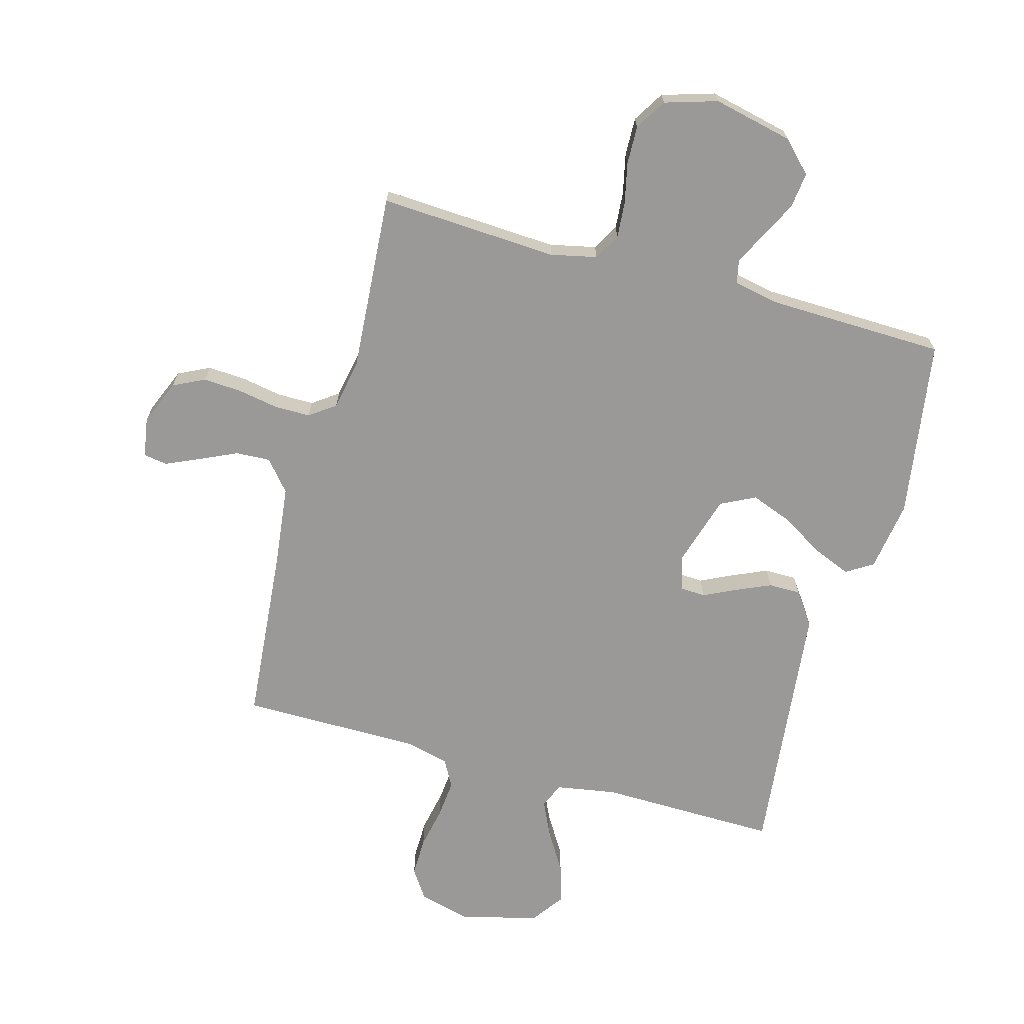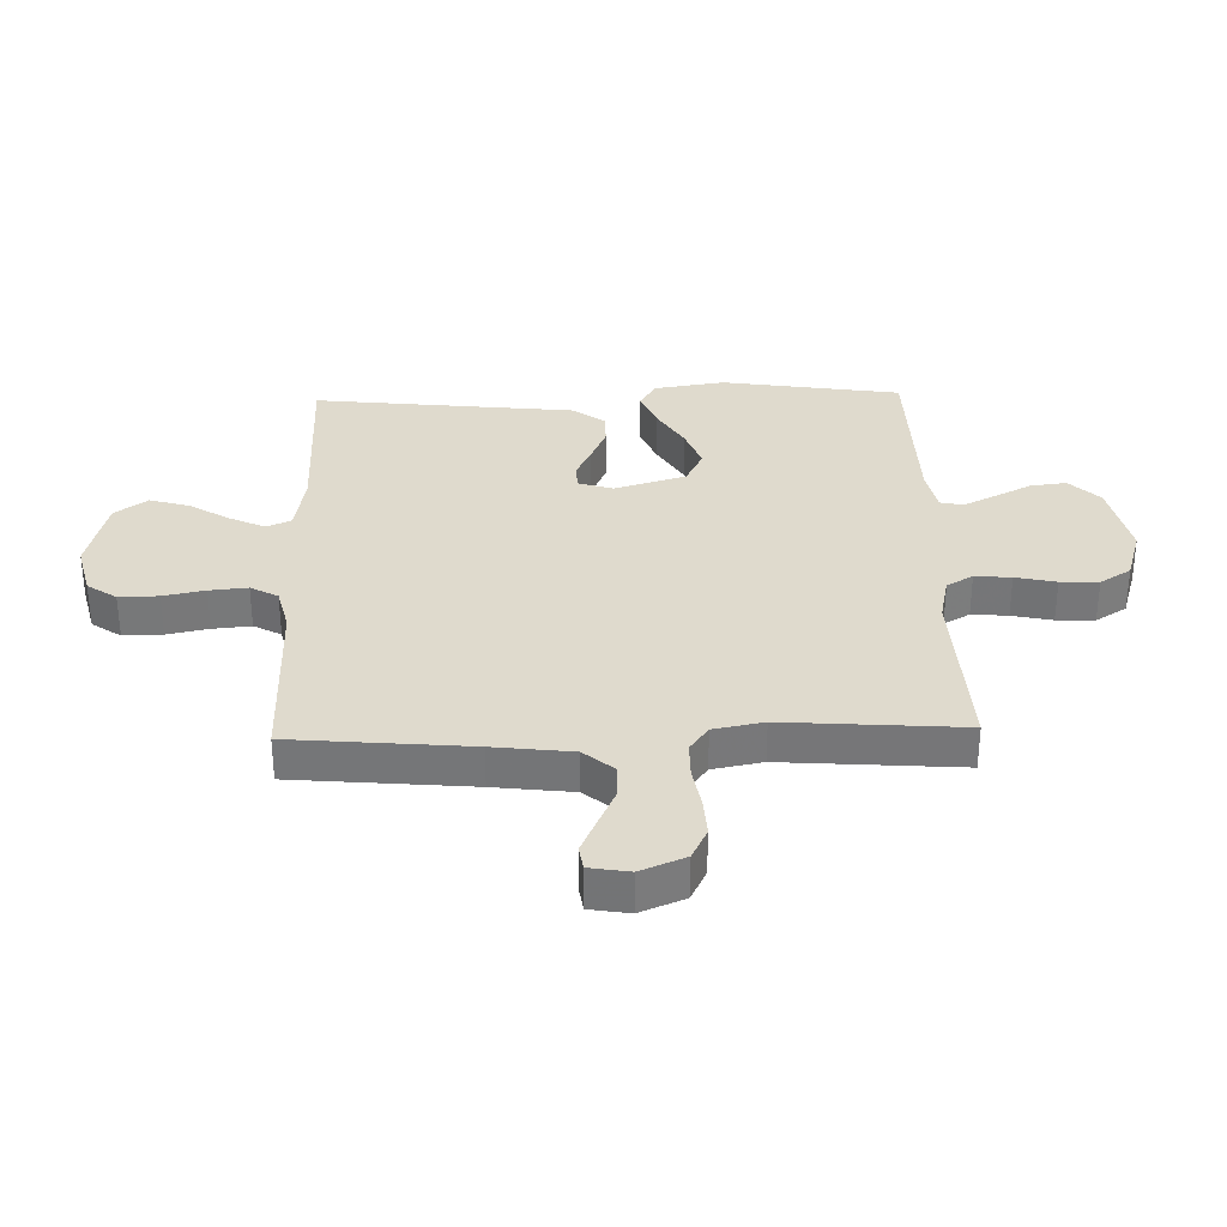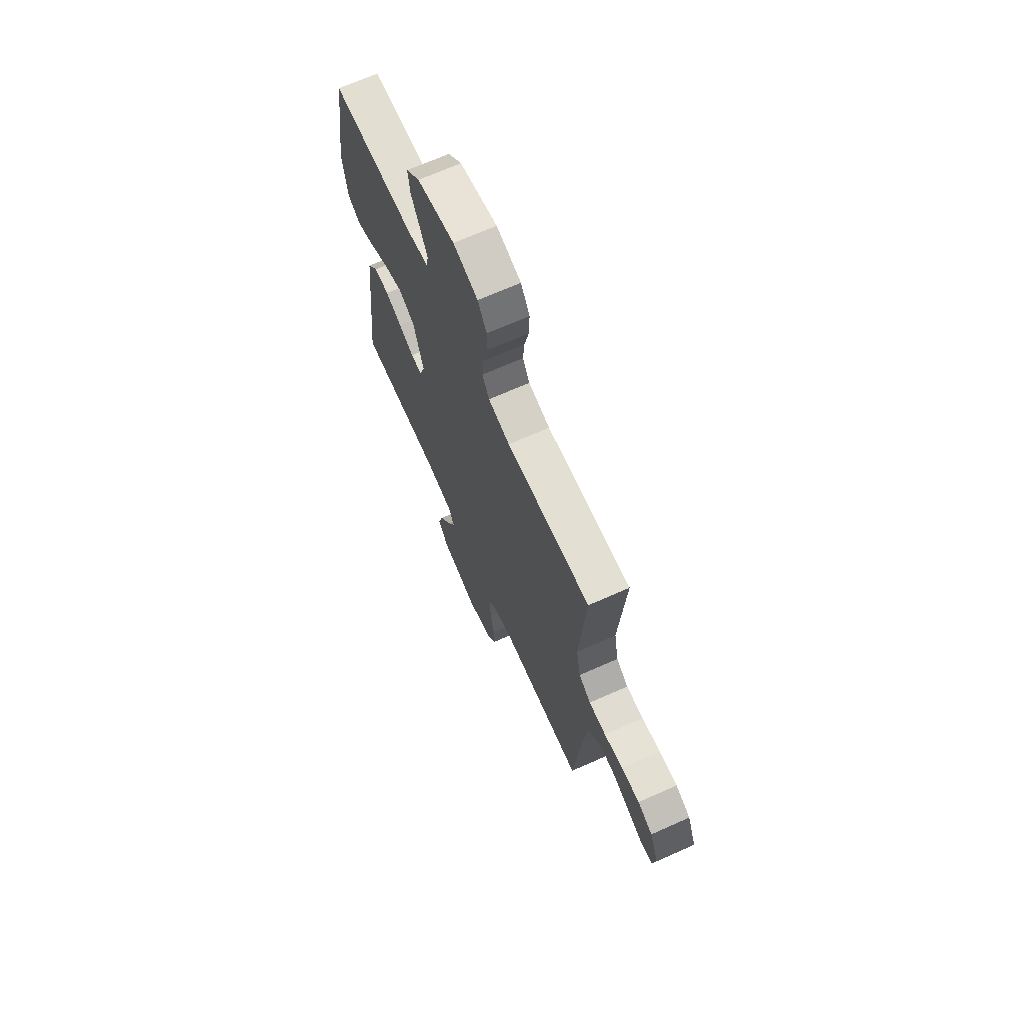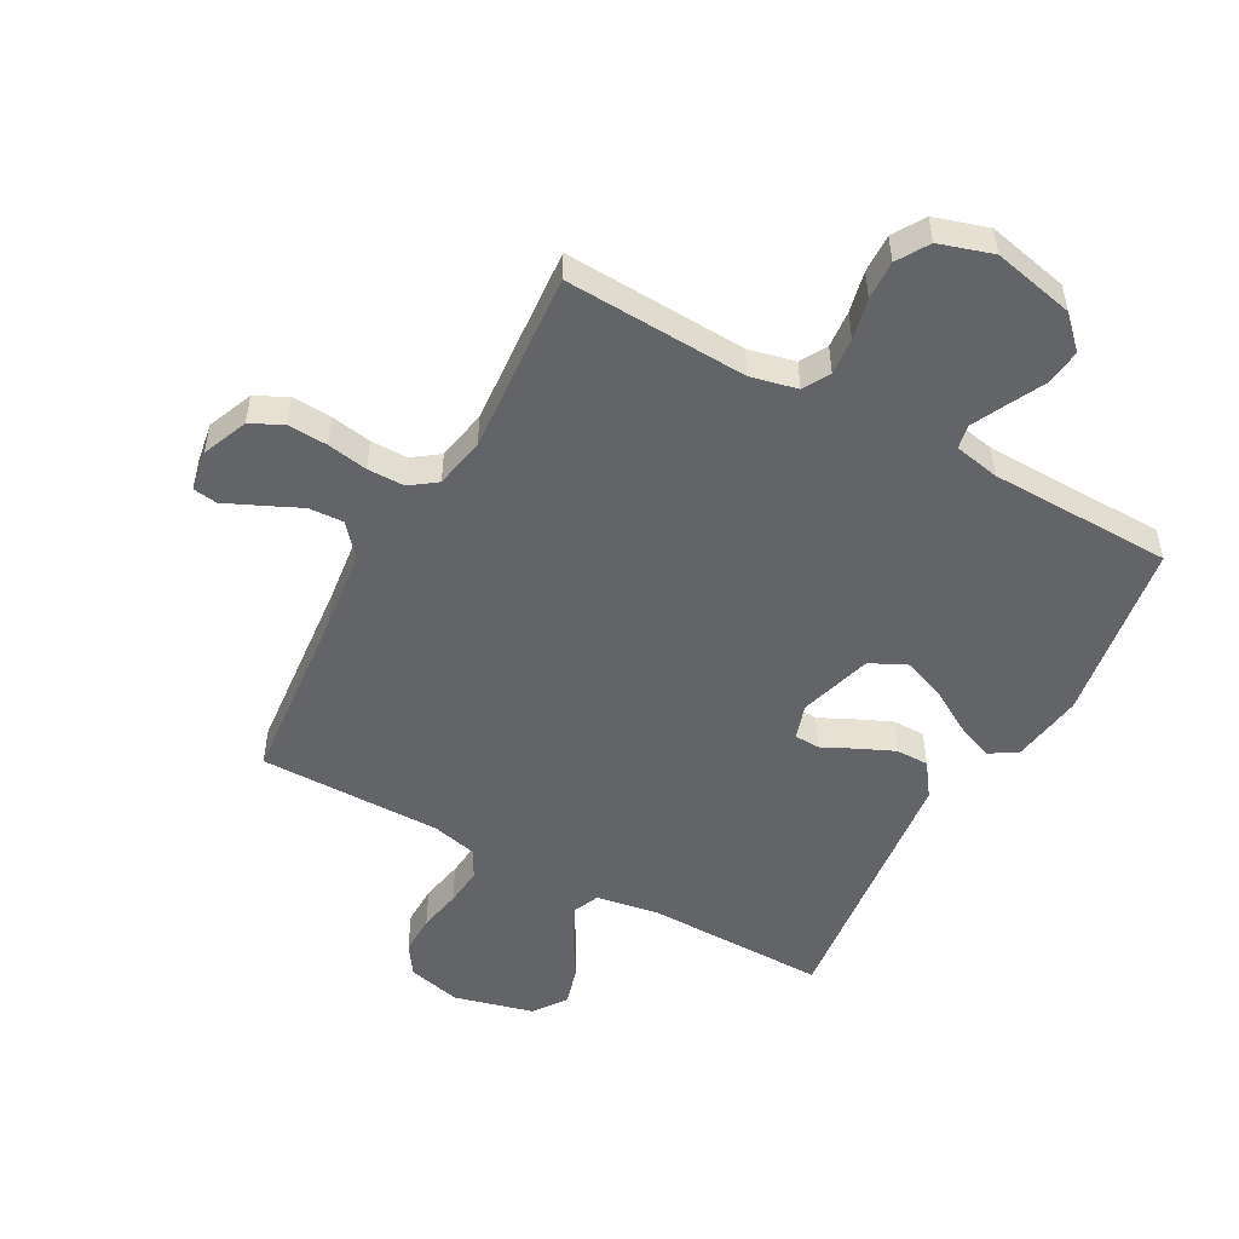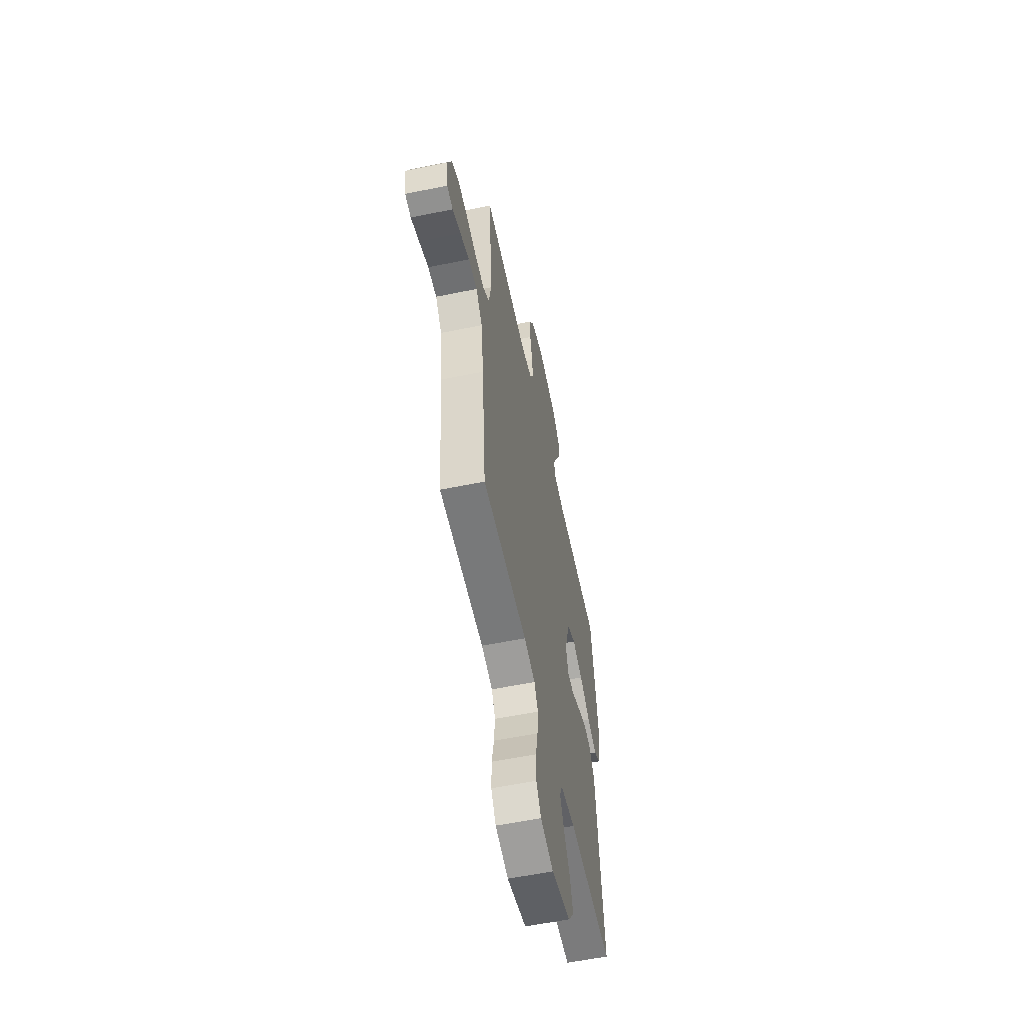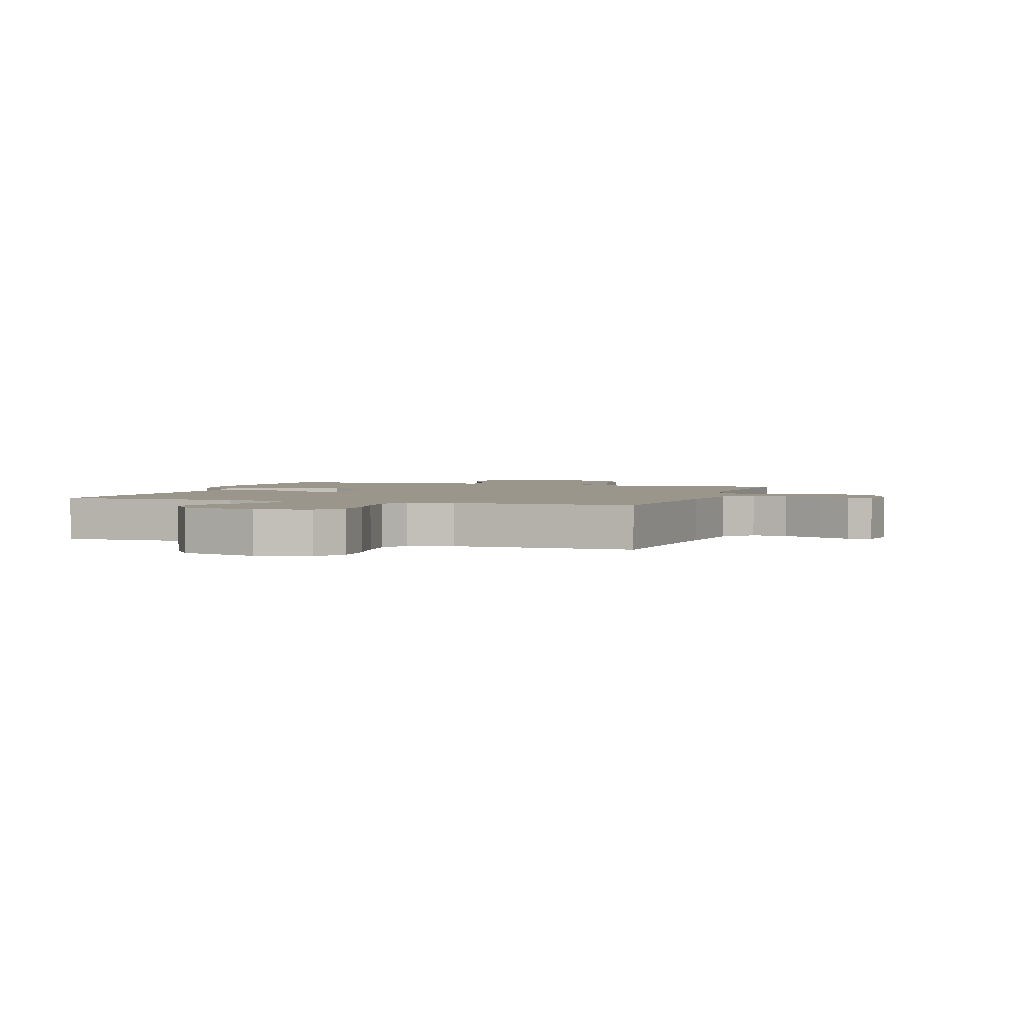
<metadata>
{"format":"obj","ext":"obj","renderer":"f3d","projection":"perspective","resolution":1024,"background":"white","views":[{"elev":-69.0,"azim":-15.5,"up":"+Y"},{"elev":32.8,"azim":-91.6,"up":"+Y"},{"elev":69.0,"azim":-114.0,"up":"+Z"},{"elev":-51.2,"azim":-28.6,"up":"+Y"},{"elev":-57.7,"azim":-78.0,"up":"+Z"},{"elev":2.4,"azim":-161.5,"up":"+Y"}]}
</metadata>
<code>
v -0.5 0.07 -0.5
v -0.527 0.07 -0.2
v -0.543 0.07 -0.067
v -0.586 0.07 -0.016
v -0.644 0.07 -0.019
v -0.707 0.07 -0.048
v -0.763 0.07 -0.073
v -0.803 0.07 -0.067
v -0.814 0.07 0
v -0.783 0.07 0.075
v -0.73 0.07 0.101
v -0.665 0.07 0.097
v -0.598 0.07 0.085
v -0.537 0.07 0.085
v -0.494 0.07 0.116
v -0.478 0.07 0.2
v -0.5 0.07 0.5
v -0.2 0.07 0.484
v -0.123 0.07 0.501
v -0.098 0.07 0.545
v -0.103 0.07 0.606
v -0.118 0.07 0.674
v -0.12 0.07 0.738
v -0.088 0.07 0.79
v 0 0.07 0.817
v 0.134 0.07 0.787
v 0.183 0.07 0.737
v 0.176 0.07 0.677
v 0.145 0.07 0.616
v 0.118 0.07 0.561
v 0.126 0.07 0.522
v 0.2 0.07 0.507
v 0.5 0.07 0.5
v 0.546 0.07 0.2
v 0.528 0.07 0.082
v 0.483 0.07 0.054
v 0.42 0.07 0.08
v 0.349 0.07 0.123
v 0.28 0.07 0.149
v 0.222 0.07 0.12
v 0.186 0.07 0
v 0.204 0.07 -0.058
v 0.246 0.07 -0.06
v 0.3 0.07 -0.034
v 0.359 0.07 -0.008
v 0.413 0.07 -0.008
v 0.452 0.07 -0.063
v 0.467 0.07 -0.2
v 0.5 0.07 -0.5
v 0.2 0.07 -0.496
v 0.099 0.07 -0.513
v 0.081 0.07 -0.555
v 0.109 0.07 -0.615
v 0.15 0.07 -0.682
v 0.169 0.07 -0.748
v 0.13 0.07 -0.802
v 0 0.07 -0.835
v -0.088 0.07 -0.813
v -0.121 0.07 -0.764
v -0.12 0.07 -0.698
v -0.106 0.07 -0.628
v -0.1 0.07 -0.564
v -0.125 0.07 -0.518
v -0.2 0.07 -0.5
v -0.5 0 -0.5
v -0.527 0 -0.2
v -0.543 0 -0.067
v -0.586 0 -0.016
v -0.644 0 -0.019
v -0.707 0 -0.048
v -0.763 0 -0.073
v -0.803 0 -0.067
v -0.814 0 0
v -0.783 0 0.075
v -0.73 0 0.101
v -0.665 0 0.097
v -0.598 0 0.085
v -0.537 0 0.085
v -0.494 0 0.116
v -0.478 0 0.2
v -0.5 0 0.5
v -0.2 0 0.484
v -0.123 0 0.501
v -0.098 0 0.545
v -0.103 0 0.606
v -0.118 0 0.674
v -0.12 0 0.738
v -0.088 0 0.79
v 0 0 0.817
v 0.134 0 0.787
v 0.183 0 0.737
v 0.176 0 0.677
v 0.145 0 0.616
v 0.118 0 0.561
v 0.126 0 0.522
v 0.2 0 0.507
v 0.5 0 0.5
v 0.546 0 0.2
v 0.528 0 0.082
v 0.483 0 0.054
v 0.42 0 0.08
v 0.349 0 0.123
v 0.28 0 0.149
v 0.222 0 0.12
v 0.186 0 0
v 0.204 0 -0.058
v 0.246 0 -0.06
v 0.3 0 -0.034
v 0.359 0 -0.008
v 0.413 0 -0.008
v 0.452 0 -0.063
v 0.467 0 -0.2
v 0.5 0 -0.5
v 0.2 0 -0.496
v 0.099 0 -0.513
v 0.081 0 -0.555
v 0.109 0 -0.615
v 0.15 0 -0.682
v 0.169 0 -0.748
v 0.13 0 -0.802
v 0 0 -0.835
v -0.088 0 -0.813
v -0.121 0 -0.764
v -0.12 0 -0.698
v -0.106 0 -0.628
v -0.1 0 -0.564
v -0.125 0 -0.518
v -0.2 0 -0.5
f 59 60 61
f 58 59 61
f 57 58 61
f 56 57 61
f 55 56 61
f 54 55 61
f 53 54 61
f 52 53 61 62
f 51 52 62 63
f 48 49 50
f 51 63 64
f 50 51 64
f 48 50 64
f 47 48 64
f 46 47 64
f 45 46 64
f 44 45 64
f 43 44 64
f 36 37 38
f 35 36 38
f 34 35 38
f 33 34 38
f 32 33 38
f 31 32 38 39
f 27 28 29
f 26 27 29
f 25 26 29
f 24 25 29
f 23 24 29
f 22 23 29
f 21 22 29
f 20 21 29 30
f 19 20 30 31
f 16 17 18
f 31 39 40
f 19 31 40
f 18 19 40
f 16 18 40
f 15 16 40
f 11 12 13
f 10 11 13
f 9 10 13
f 8 9 13
f 7 8 13
f 6 7 13
f 5 6 13
f 4 5 13 14
f 64 1 2
f 43 64 2
f 42 43 2
f 15 40 41
f 14 15 41
f 4 14 41
f 3 4 41
f 2 3 41 42
f 125 124 123
f 125 123 122
f 125 122 121
f 125 121 120
f 125 120 119
f 125 119 118
f 125 118 117
f 126 125 117 116
f 127 126 116 115
f 114 113 112
f 128 127 115
f 128 115 114
f 128 114 112
f 128 112 111
f 128 111 110
f 128 110 109
f 128 109 108
f 128 108 107
f 102 101 100
f 102 100 99
f 102 99 98
f 102 98 97
f 102 97 96
f 103 102 96 95
f 93 92 91
f 93 91 90
f 93 90 89
f 93 89 88
f 93 88 87
f 93 87 86
f 93 86 85
f 94 93 85 84
f 95 94 84 83
f 82 81 80
f 104 103 95
f 104 95 83
f 104 83 82
f 104 82 80
f 104 80 79
f 77 76 75
f 77 75 74
f 77 74 73
f 77 73 72
f 77 72 71
f 77 71 70
f 77 70 69
f 78 77 69 68
f 66 65 128
f 66 128 107
f 66 107 106
f 105 104 79
f 105 79 78
f 105 78 68
f 105 68 67
f 106 105 67 66
f 1 65 66 2
f 2 66 67 3
f 3 67 68 4
f 4 68 69 5
f 5 69 70 6
f 6 70 71 7
f 7 71 72 8
f 8 72 73 9
f 9 73 74 10
f 10 74 75 11
f 11 75 76 12
f 12 76 77 13
f 13 77 78 14
f 14 78 79 15
f 15 79 80 16
f 16 80 81 17
f 17 81 82 18
f 18 82 83 19
f 19 83 84 20
f 20 84 85 21
f 21 85 86 22
f 22 86 87 23
f 23 87 88 24
f 24 88 89 25
f 25 89 90 26
f 26 90 91 27
f 27 91 92 28
f 28 92 93 29
f 29 93 94 30
f 30 94 95 31
f 31 95 96 32
f 32 96 97 33
f 33 97 98 34
f 34 98 99 35
f 35 99 100 36
f 36 100 101 37
f 37 101 102 38
f 38 102 103 39
f 39 103 104 40
f 40 104 105 41
f 41 105 106 42
f 42 106 107 43
f 43 107 108 44
f 44 108 109 45
f 45 109 110 46
f 46 110 111 47
f 47 111 112 48
f 48 112 113 49
f 49 113 114 50
f 50 114 115 51
f 51 115 116 52
f 52 116 117 53
f 53 117 118 54
f 54 118 119 55
f 55 119 120 56
f 56 120 121 57
f 57 121 122 58
f 58 122 123 59
f 59 123 124 60
f 60 124 125 61
f 61 125 126 62
f 62 126 127 63
f 63 127 128 64
f 64 128 65 1

</code>
